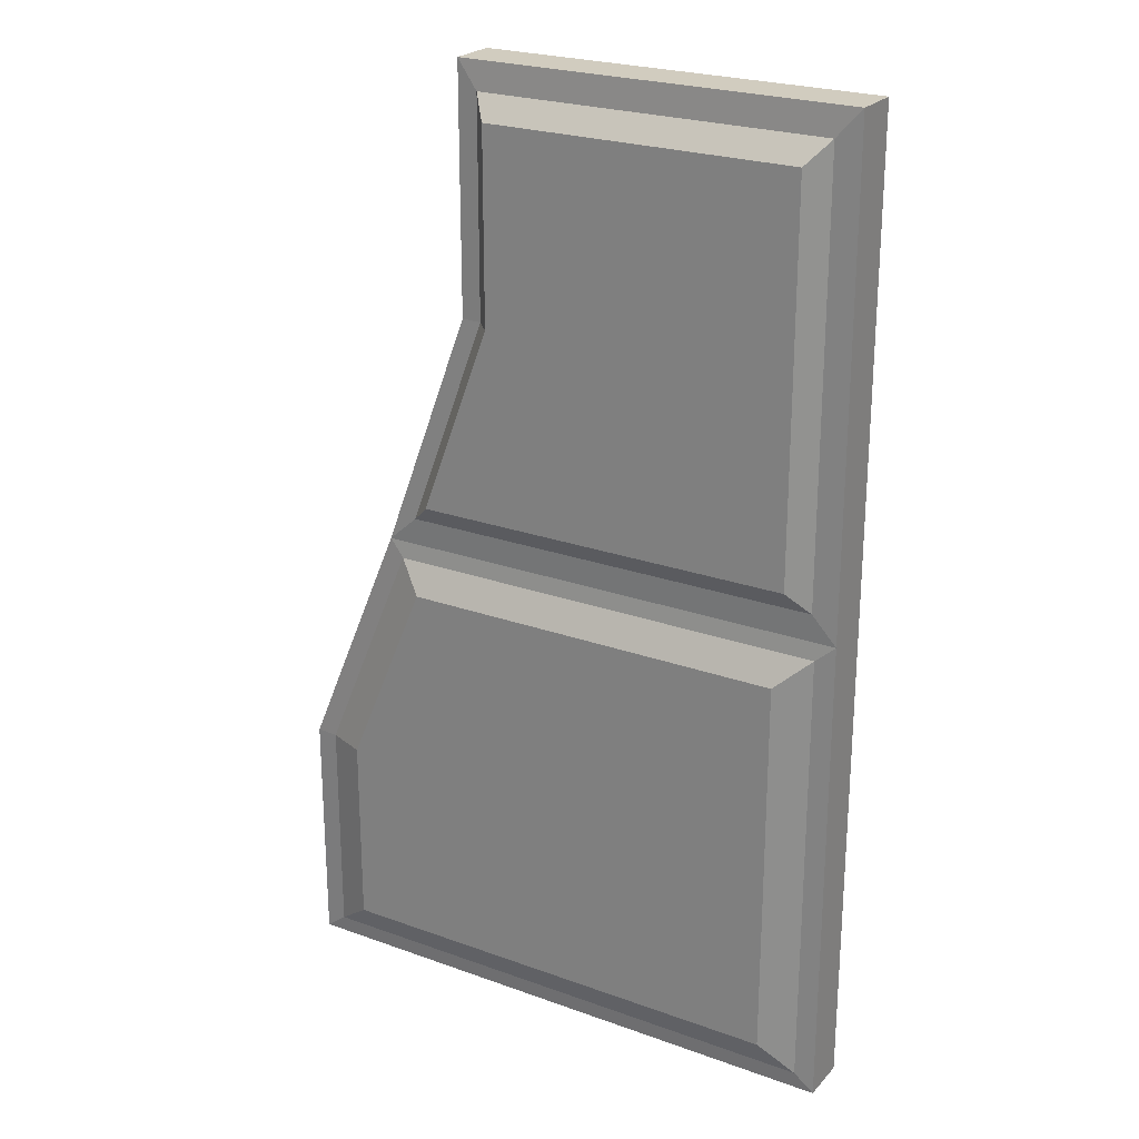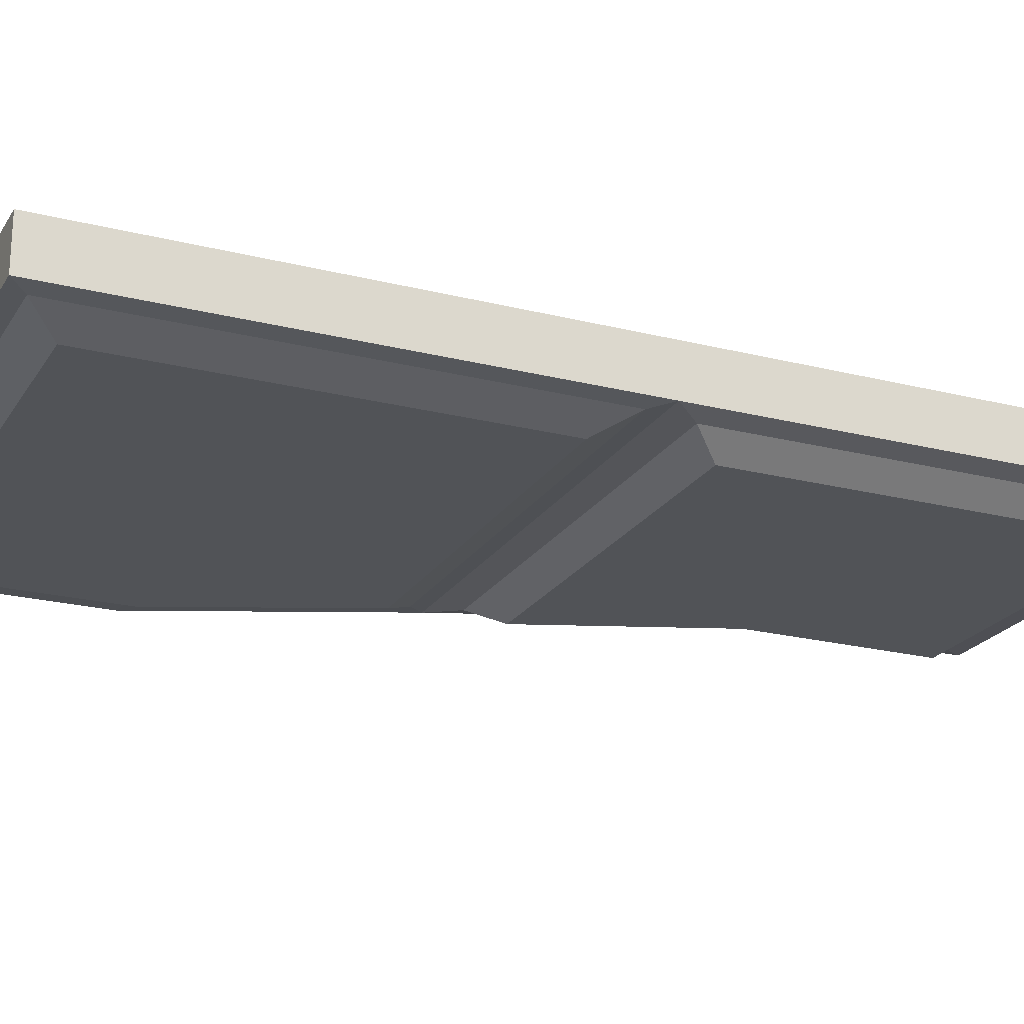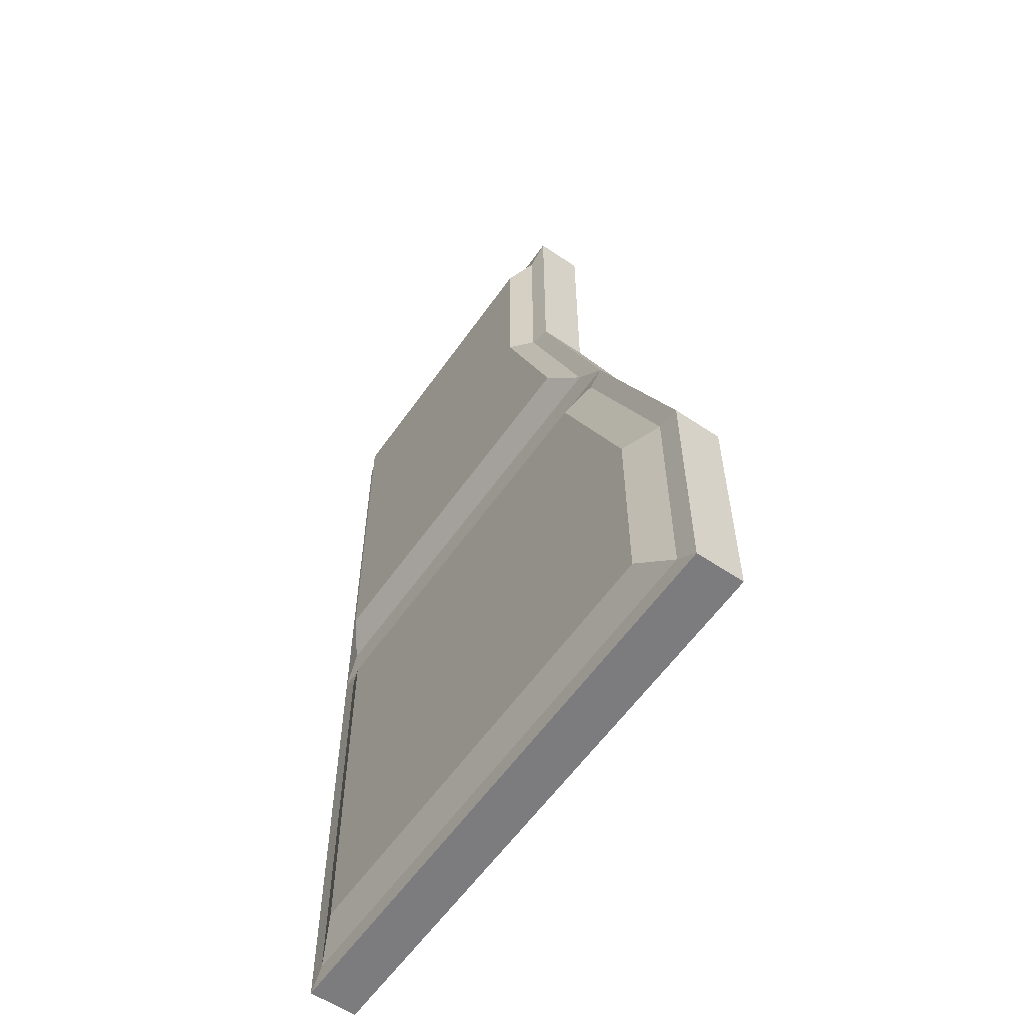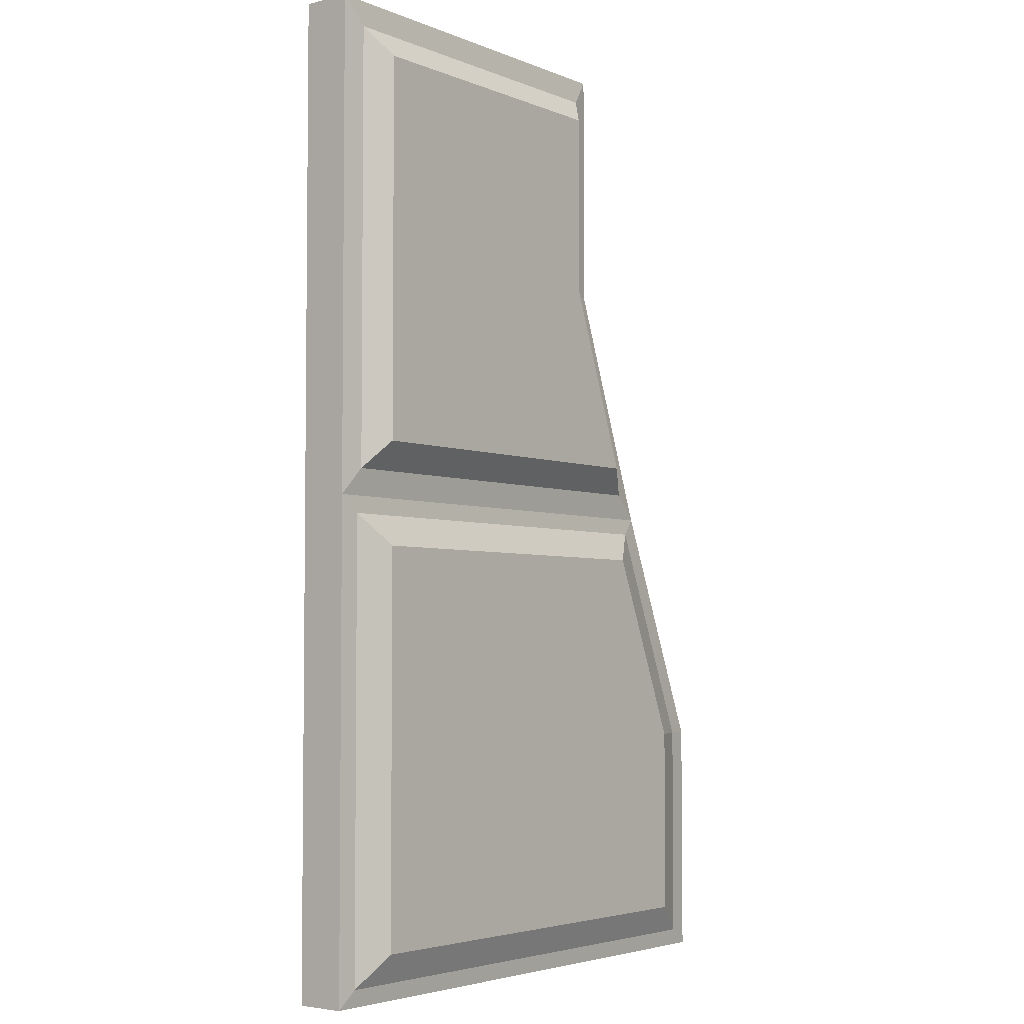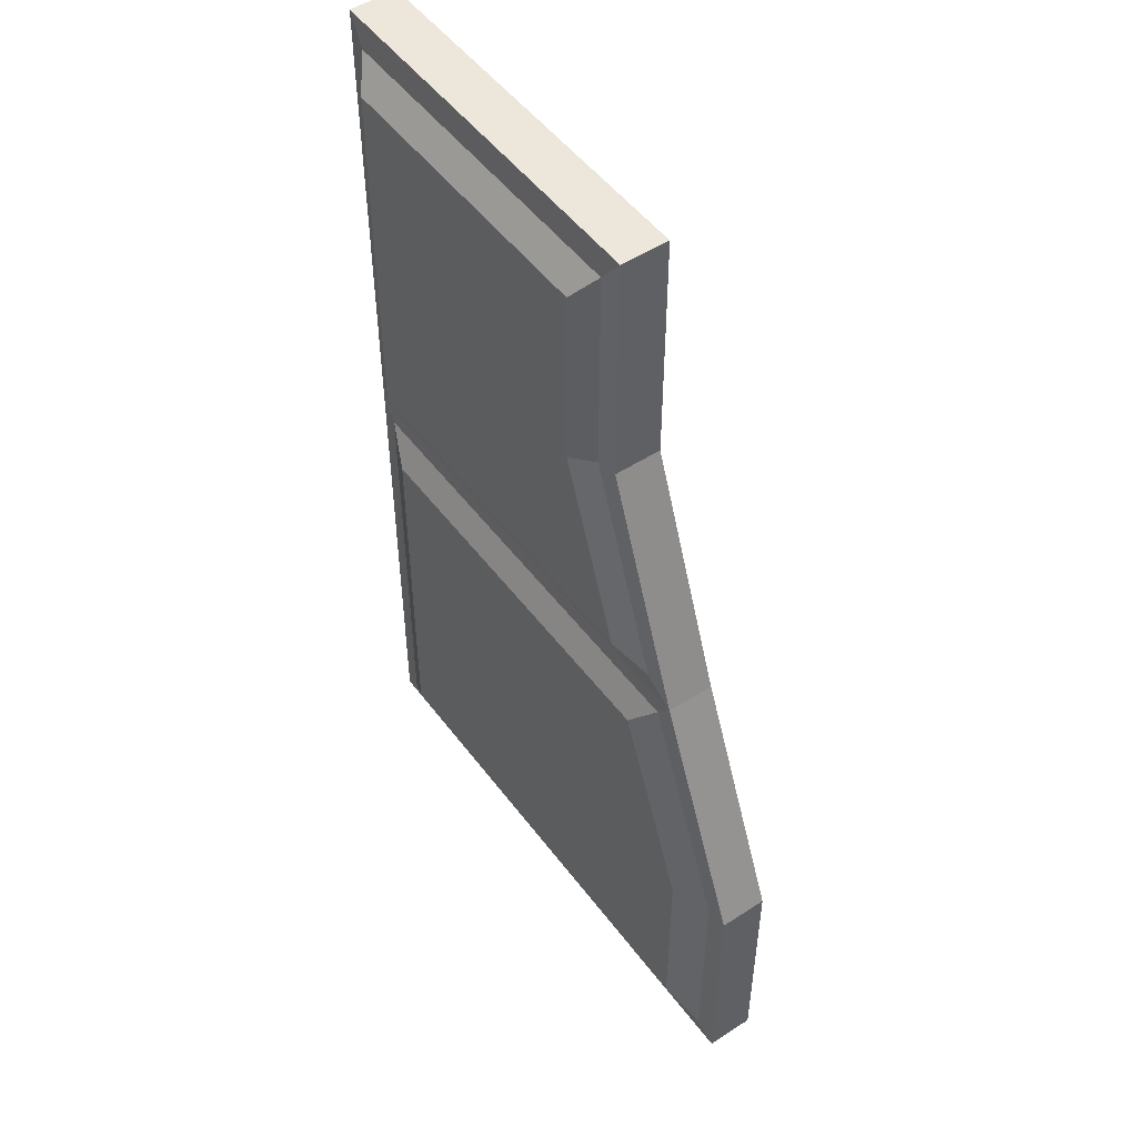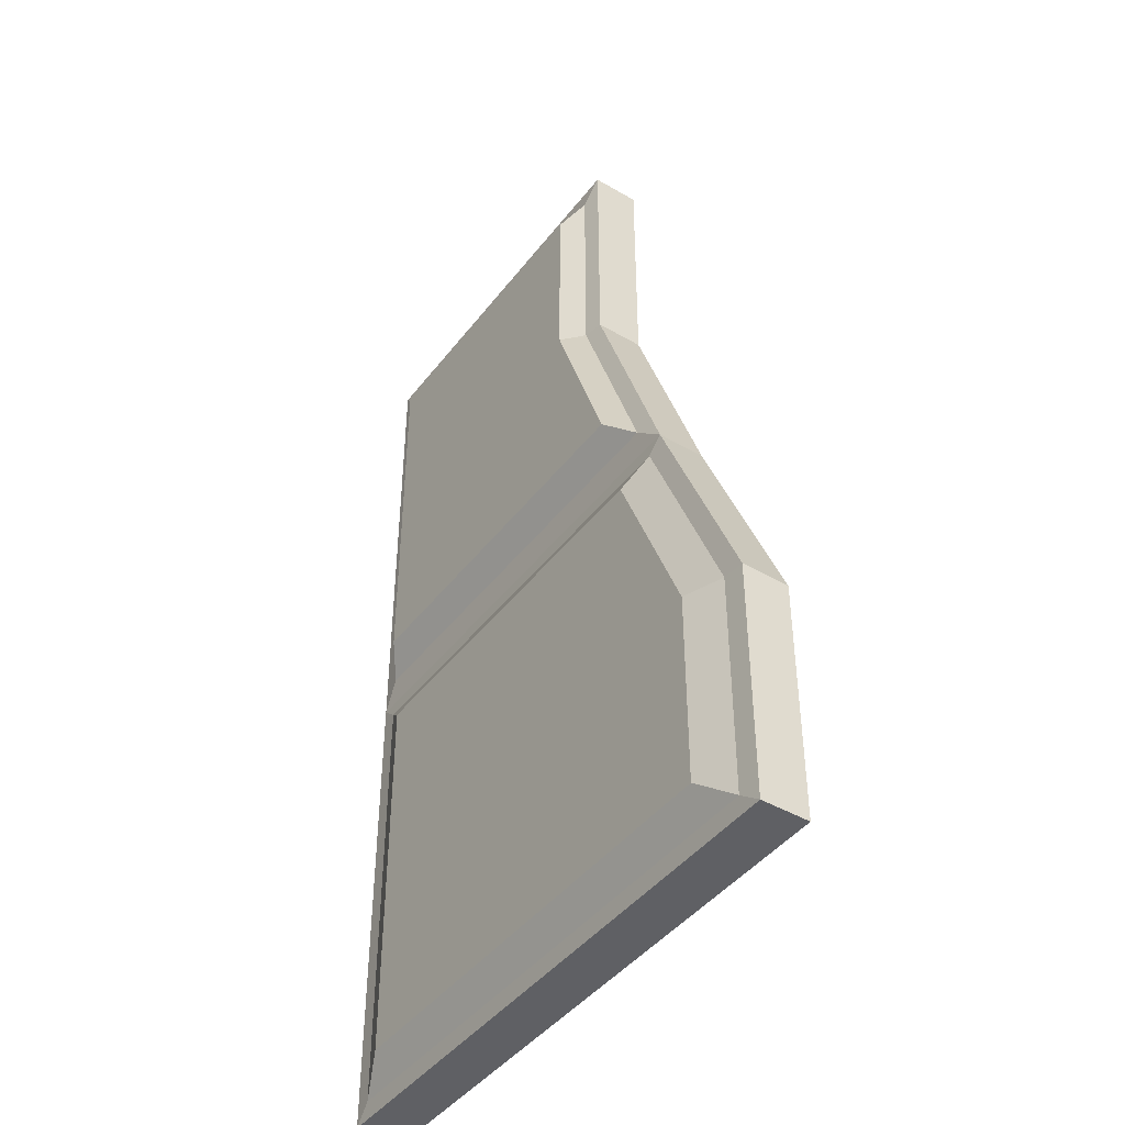
<metadata>
{"format":"obj","ext":"obj","renderer":"f3d","projection":"perspective","resolution":1024,"background":"white","views":[{"elev":24.0,"azim":31.0,"up":"+Y"},{"elev":-22.0,"azim":66.1,"up":"+Z"},{"elev":-58.9,"azim":-124.8,"up":"+Y"},{"elev":-4.0,"azim":127.8,"up":"+Y"},{"elev":50.5,"azim":-125.5,"up":"+Y"},{"elev":-43.5,"azim":-124.5,"up":"+Y"}]}
</metadata>
<code>
o Cube
v 1 1 -0.04963
v 1 -1 -0.04963
v 1 1 0.04963
v 1 -1 0.04963
v 0.1869 1 -0.04963
v -0.2097 -1 -0.04963
v 0.1869 1 0.04963
v -0.2097 -1 0.04963
v -0.2097 -0.5 -0.04963
v 1 -0.5 0.04963
v 1 -0.5 -0.04963
v 0.1869 0.5 0.04963
v 1 0.5 0.04963
v 0.1869 0.5 -0.04963
v 1 0.5 -0.04963
v 0 0 0.04963
v 1 0 -0.04963
v 0 0 -0.04963
v 1 0 0.04963
v -0.2097 -0.5 0.04963
v 0.9525 0.5 -0.05723
v 0.9525 0.05427 -0.05723
v 0.2276 0.5 -0.05723
v 0.2276 0.9457 -0.05723
v 0.9525 0.9457 -0.05723
v 0.06103 0.05427 -0.05723
v 0.96 -0.5 -0.05343
v 0.96 -0.9649 -0.05343
v -0.1647 -0.5 -0.05343
v 0.0302 -0.03511 -0.05343
v 0.96 -0.03511 -0.05343
v -0.1647 -0.9649 -0.05343
v 0.9496 0.5 0.05343
v 0.2301 0.5 0.05343
v 0.06472 0.05755 0.05343
v 0.9496 0.9425 0.05343
v 0.9496 0.05755 0.05343
v 0.2301 0.9425 0.05343
v 0.9588 -0.5 0.05343
v 0.9588 -0.9638 0.05343
v -0.1634 -0.9638 0.05343
v 0.9588 -0.03616 0.05343
v 0.03111 -0.03616 0.05343
v -0.1634 -0.5 0.05343
v 0.9033 0.5 -0.09581
v 0.9033 0.1104 -0.09581
v 0.2698 0.5 -0.09581
v 0.2698 0.8896 -0.09581
v 0.9033 0.8896 -0.09581
v 0.1242 0.1104 -0.09581
v 0.8886 -0.5 -0.08384
v 0.8886 -0.9023 -0.08384
v -0.08458 -0.5 -0.08384
v 0.08408 -0.09775 -0.08384
v 0.8886 -0.09775 -0.08384
v -0.08458 -0.9023 -0.08384
v 0.9089 0.5 0.09097
v 0.265 0.5 0.09097
v 0.117 0.104 0.09097
v 0.9089 0.896 0.09097
v 0.9089 0.104 0.09097
v 0.265 0.896 0.09097
v 0.8878 -0.5 0.08488
v 0.8878 -0.9016 0.08488
v -0.08372 -0.9016 0.08488
v 0.8878 -0.09842 0.08488
v 0.08466 -0.09842 0.08488
v -0.08372 -0.5 0.08488
f 7 14 12
f 2 8 6
f 1 13 15
f 16 9 20
f 13 36 33
f 5 3 1
f 9 32 6
f 15 25 1
f 10 42 39
f 11 4 2
f 17 10 11
f 20 41 44
f 7 36 3
f 11 28 27
f 14 26 18
f 12 18 16
f 20 6 8
f 15 19 17
f 30 55 54
f 21 49 25
f 14 24 23
f 15 22 21
f 5 25 24
f 17 26 22
f 23 50 26
f 28 56 52
f 2 32 28
f 11 31 17
f 9 30 29
f 18 31 30
f 40 65 41
f 38 60 36
f 12 35 34
f 19 35 16
f 12 38 7
f 13 37 19
f 44 67 43
f 33 60 57
f 10 40 4
f 16 42 19
f 4 41 8
f 20 43 16
f 47 46 50
f 49 47 48
f 54 51 53
f 51 56 53
f 21 46 45
f 29 54 53
f 22 50 46
f 29 56 32
f 27 55 31
f 24 49 48
f 27 52 51
f 23 48 47
f 60 58 57
f 61 58 59
f 63 65 64
f 63 67 68
f 33 61 37
f 39 66 63
f 34 62 38
f 44 65 68
f 34 59 58
f 43 66 42
f 37 59 35
f 39 64 40
f 7 5 14
f 2 4 8
f 1 3 13
f 16 18 9
f 13 3 36
f 5 7 3
f 9 29 32
f 15 21 25
f 10 19 42
f 11 10 4
f 17 19 10
f 20 8 41
f 7 38 36
f 11 2 28
f 14 23 26
f 12 14 18
f 20 9 6
f 15 13 19
f 30 31 55
f 21 45 49
f 14 5 24
f 15 17 22
f 5 1 25
f 17 18 26
f 23 47 50
f 28 32 56
f 2 6 32
f 11 27 31
f 9 18 30
f 18 17 31
f 40 64 65
f 38 62 60
f 12 16 35
f 19 37 35
f 12 34 38
f 13 33 37
f 44 68 67
f 33 36 60
f 10 39 40
f 16 43 42
f 4 40 41
f 20 44 43
f 47 45 46
f 49 45 47
f 54 55 51
f 51 52 56
f 21 22 46
f 29 30 54
f 22 26 50
f 29 53 56
f 27 51 55
f 24 25 49
f 27 28 52
f 23 24 48
f 60 62 58
f 61 57 58
f 63 68 65
f 63 66 67
f 33 57 61
f 39 42 66
f 34 58 62
f 44 41 65
f 34 35 59
f 43 67 66
f 37 61 59
f 39 63 64

</code>
